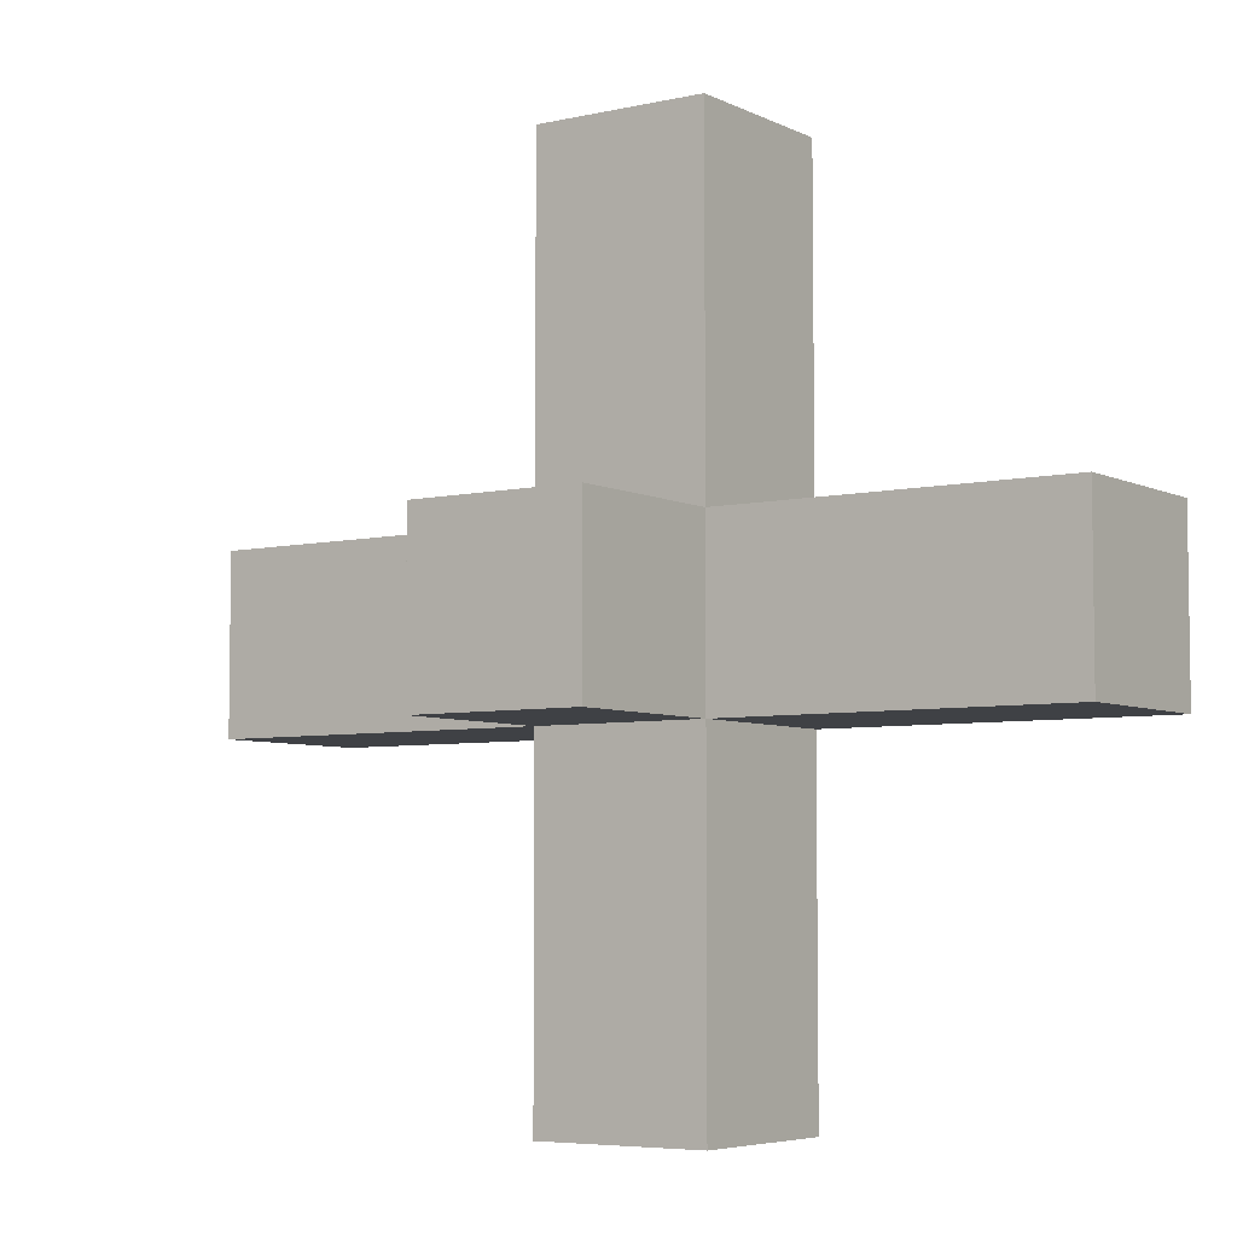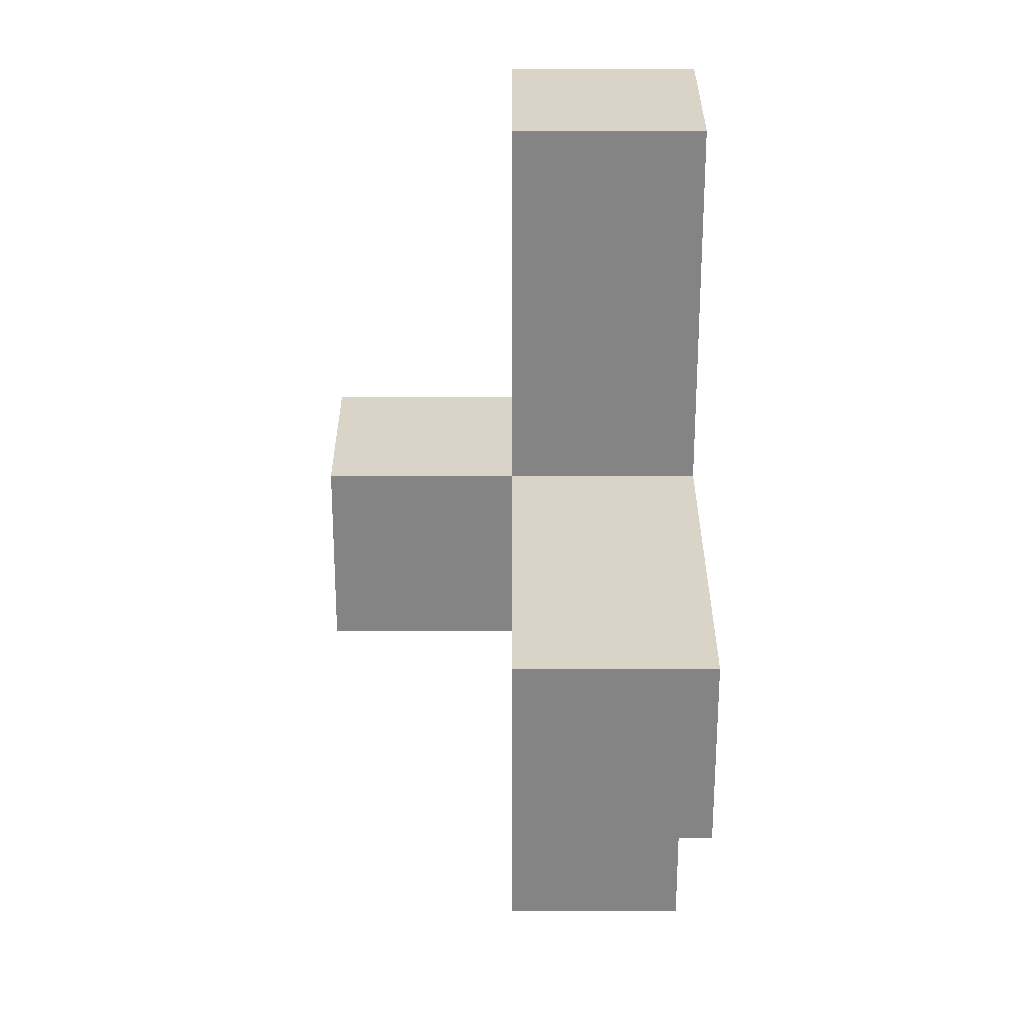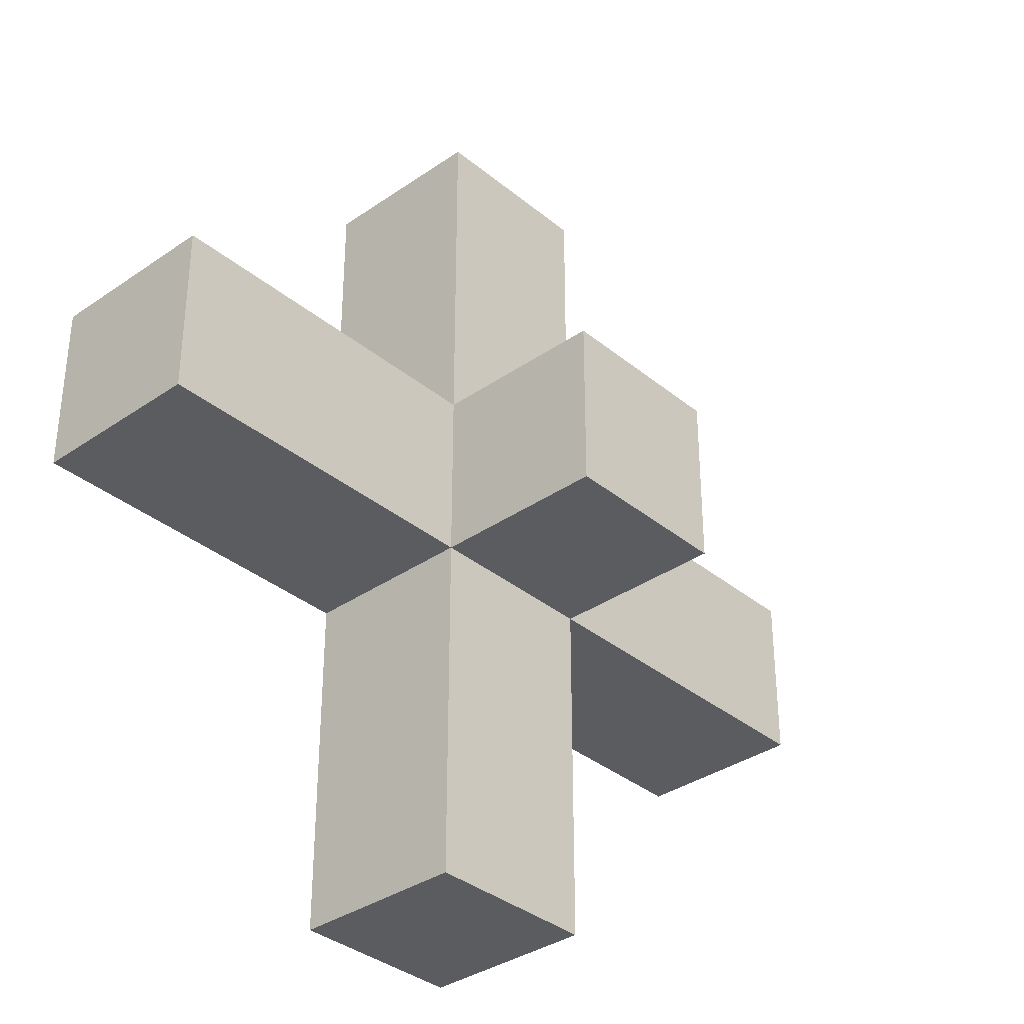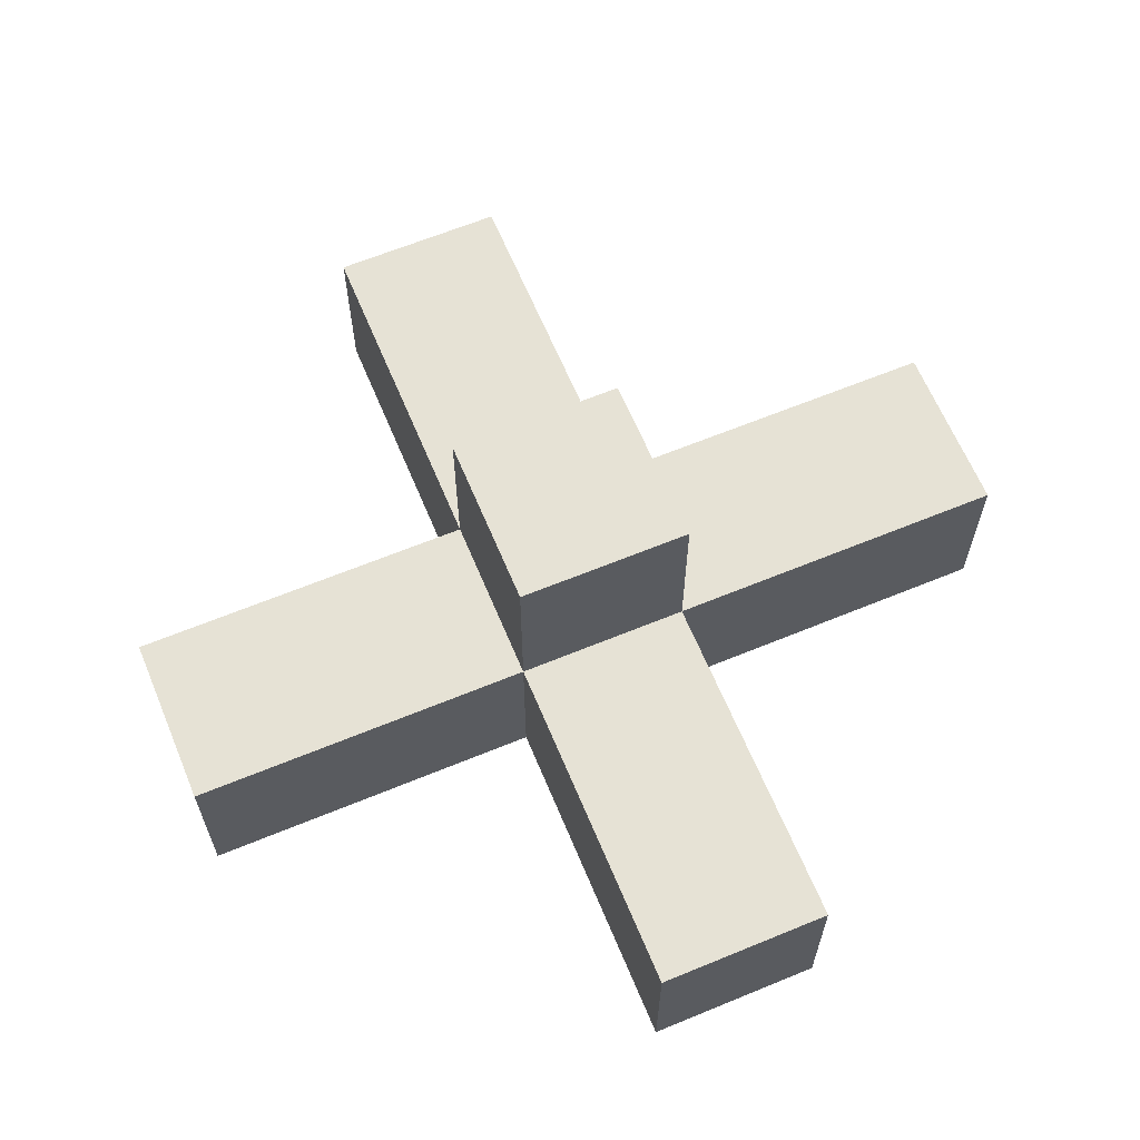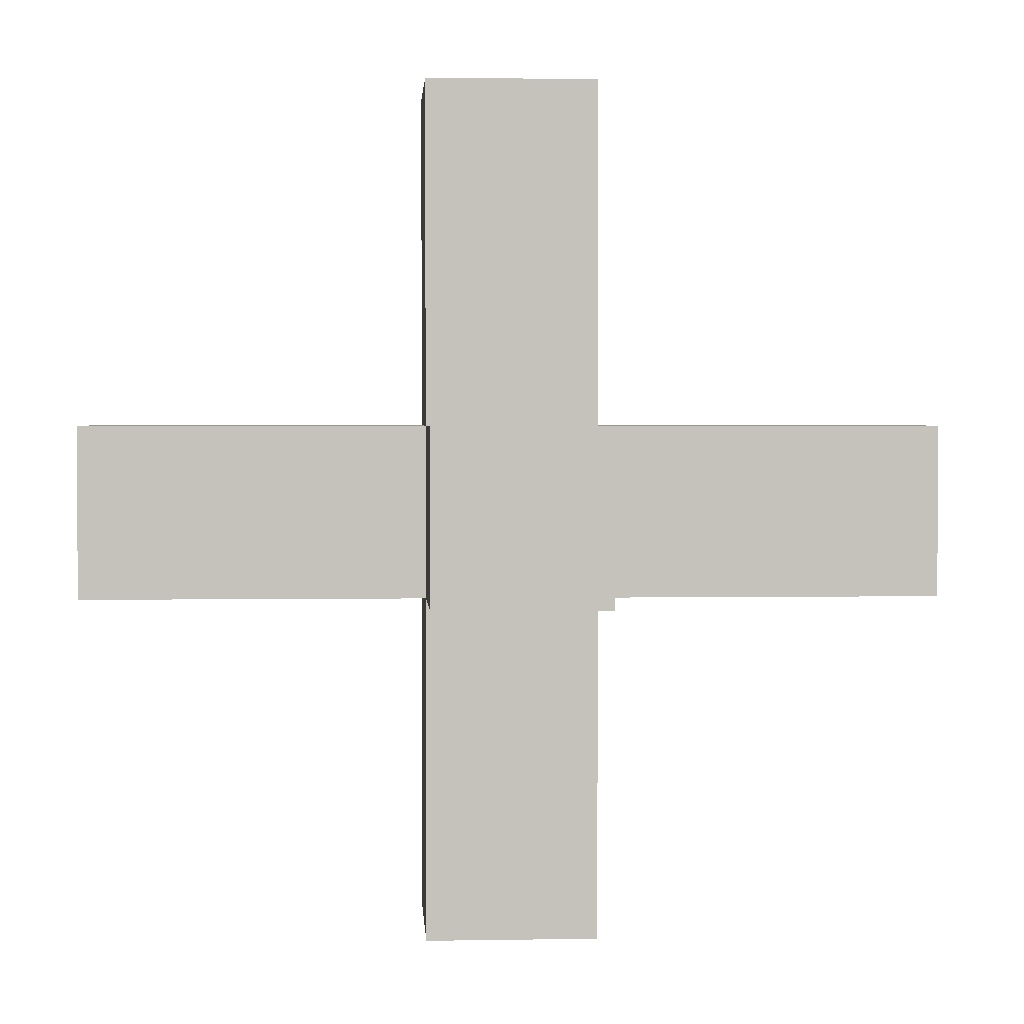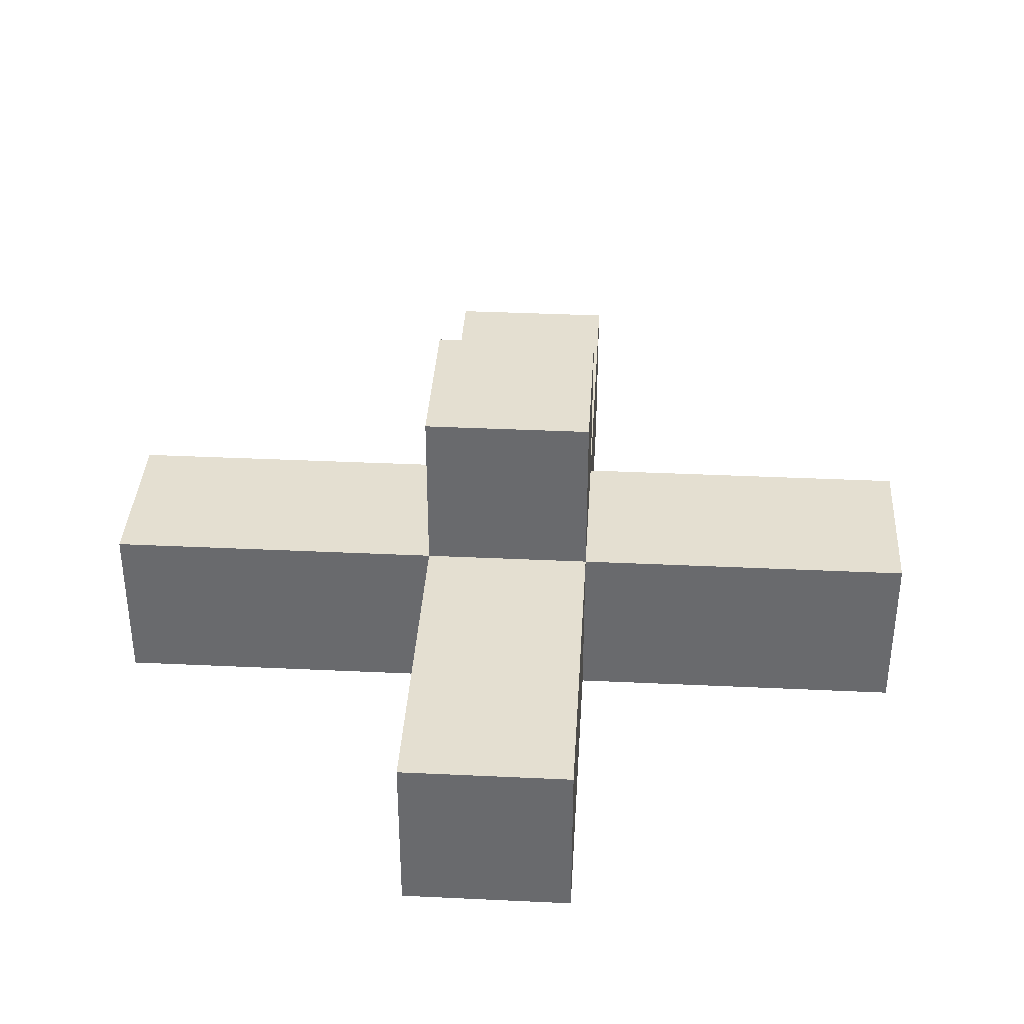
<metadata>
{"format":"obj","ext":"obj","renderer":"f3d","projection":"perspective","resolution":1024,"background":"white","views":[{"elev":-5.6,"azim":34.8,"up":"+Y"},{"elev":28.5,"azim":90.0,"up":"+Y"},{"elev":-35.1,"azim":-47.4,"up":"+Y"},{"elev":63.9,"azim":157.4,"up":"+Z"},{"elev":2.2,"azim":-3.4,"up":"+Y"},{"elev":36.6,"azim":3.5,"up":"+Z"}]}
</metadata>
<code>
v 22 10 53
v 22 10 48
v 22 15 53
v 22 15 48
v 32 0 53
v 32 0 48
v 32 10 58
v 32 10 53
v 32 10 48
v 32 15 58
v 32 15 53
v 32 15 48
v 32 25 53
v 32 25 48
v 37 0 53
v 37 0 48
v 37 10 58
v 37 10 53
v 37 10 48
v 37 15 58
v 37 15 53
v 37 15 48
v 37 25 53
v 37 25 48
v 47 10 53
v 47 10 48
v 47 15 53
v 47 15 48
v 32 10 58
v 32 15 58
v 37 10 58
v 37 15 58
v 22 10 53
v 22 15 53
v 32 0 53
v 32 10 53
v 32 15 53
v 32 25 53
v 37 0 53
v 37 10 53
v 37 15 53
v 37 25 53
v 47 10 53
v 47 15 53
v 22 10 48
v 22 15 48
v 32 0 48
v 32 10 48
v 32 15 48
v 32 25 48
v 37 0 48
v 37 10 48
v 37 15 48
v 37 25 48
v 47 10 48
v 47 15 48
v 32 0 53
v 37 0 53
v 32 0 48
v 37 0 48
v 32 10 58
v 37 10 58
v 22 10 53
v 32 10 53
v 37 10 53
v 47 10 53
v 22 10 48
v 32 10 48
v 37 10 48
v 47 10 48
v 32 15 58
v 37 15 58
v 22 15 53
v 32 15 53
v 37 15 53
v 47 15 53
v 22 15 48
v 32 15 48
v 37 15 48
v 47 15 48
v 32 25 53
v 37 25 53
v 32 25 48
v 37 25 48
f 3 2 1
f 4 2 3
f 8 6 5
f 9 6 8
f 10 8 7
f 11 8 10
f 13 12 11
f 14 12 13
f 15 16 18
f 18 16 19
f 17 18 20
f 20 18 21
f 21 22 23
f 23 22 24
f 25 26 27
f 27 26 28
f 31 30 29
f 32 30 31
f 36 34 33
f 37 34 36
f 39 36 35
f 40 36 39
f 41 38 37
f 42 38 41
f 43 41 40
f 44 41 43
f 45 46 48
f 48 46 49
f 47 48 51
f 49 50 51
f 48 49 51
f 51 50 52
f 52 50 53
f 53 50 54
f 52 53 55
f 55 53 56
f 59 58 57
f 60 58 59
f 64 62 61
f 65 62 64
f 67 64 63
f 68 64 67
f 69 66 65
f 70 66 69
f 71 72 74
f 74 72 75
f 73 74 77
f 77 74 78
f 75 76 79
f 79 76 80
f 81 82 83
f 83 82 84

</code>
